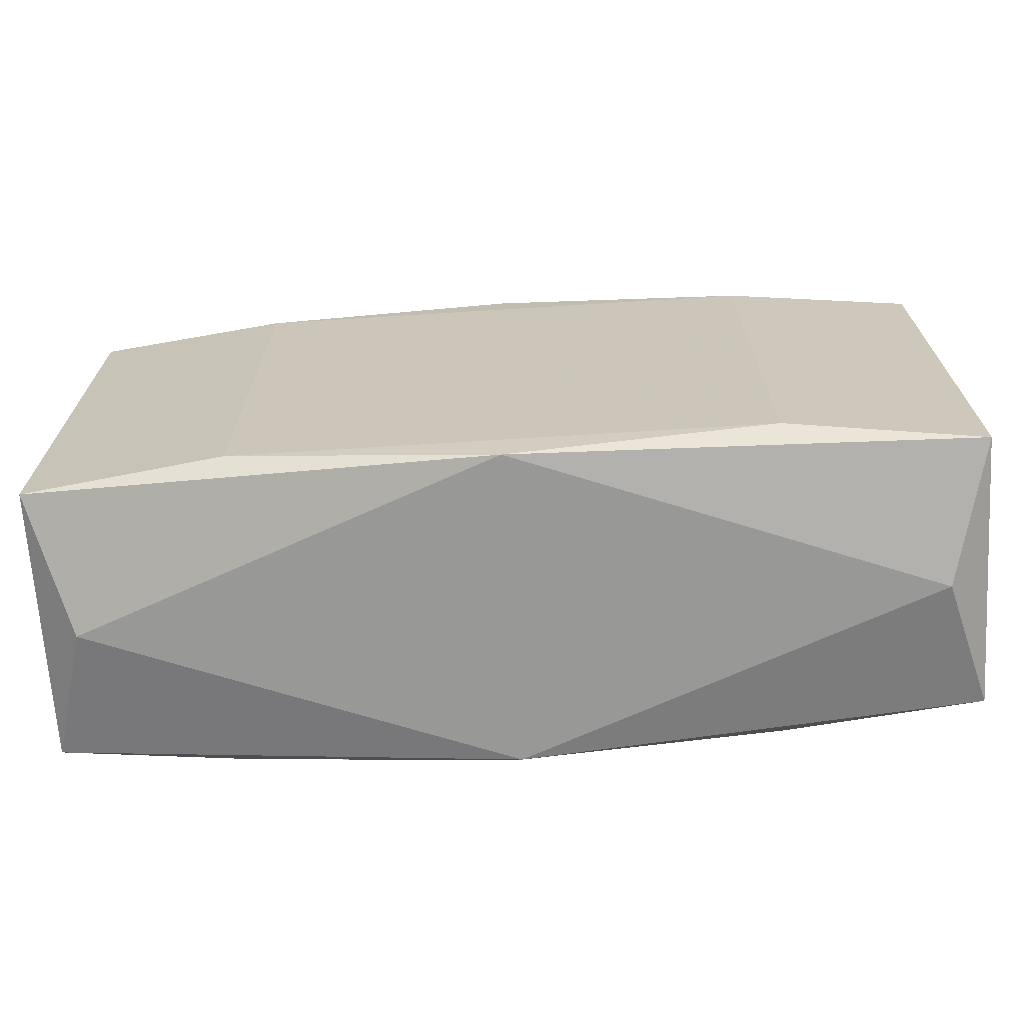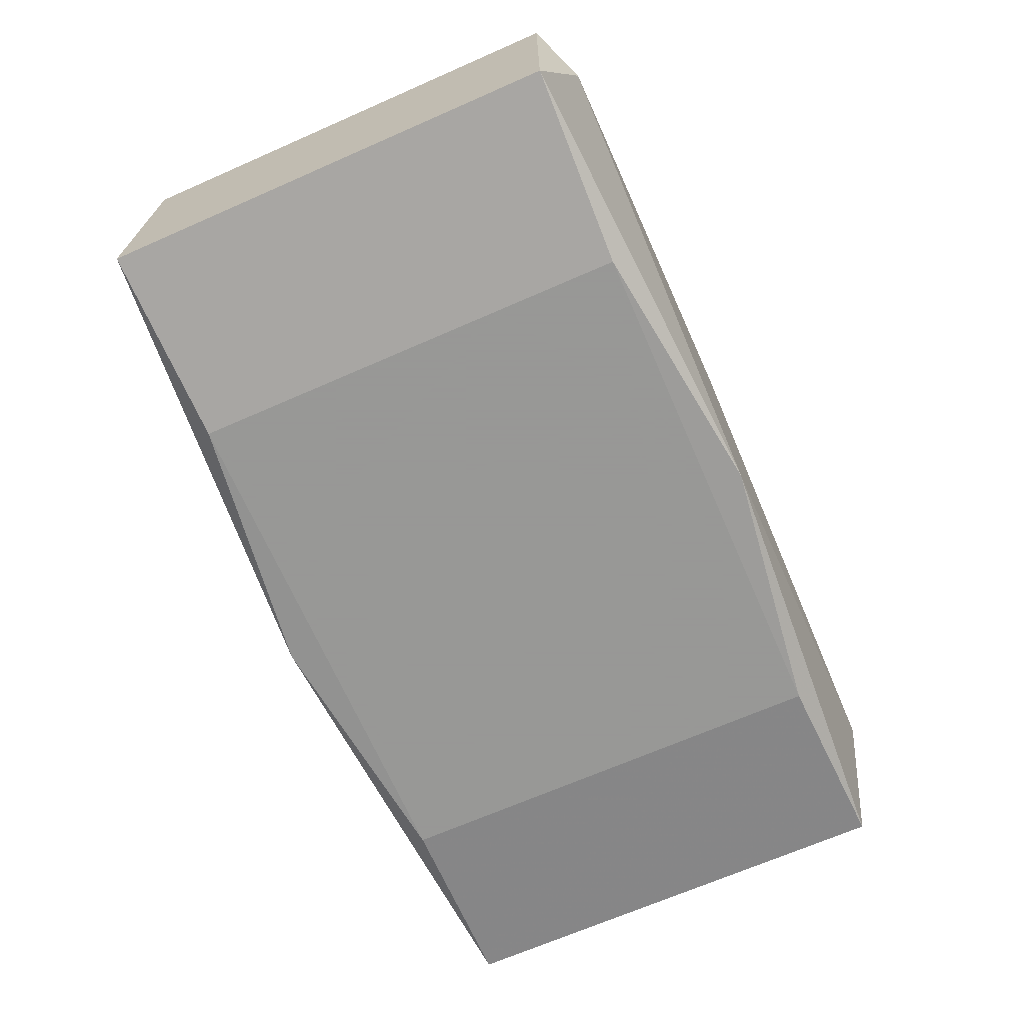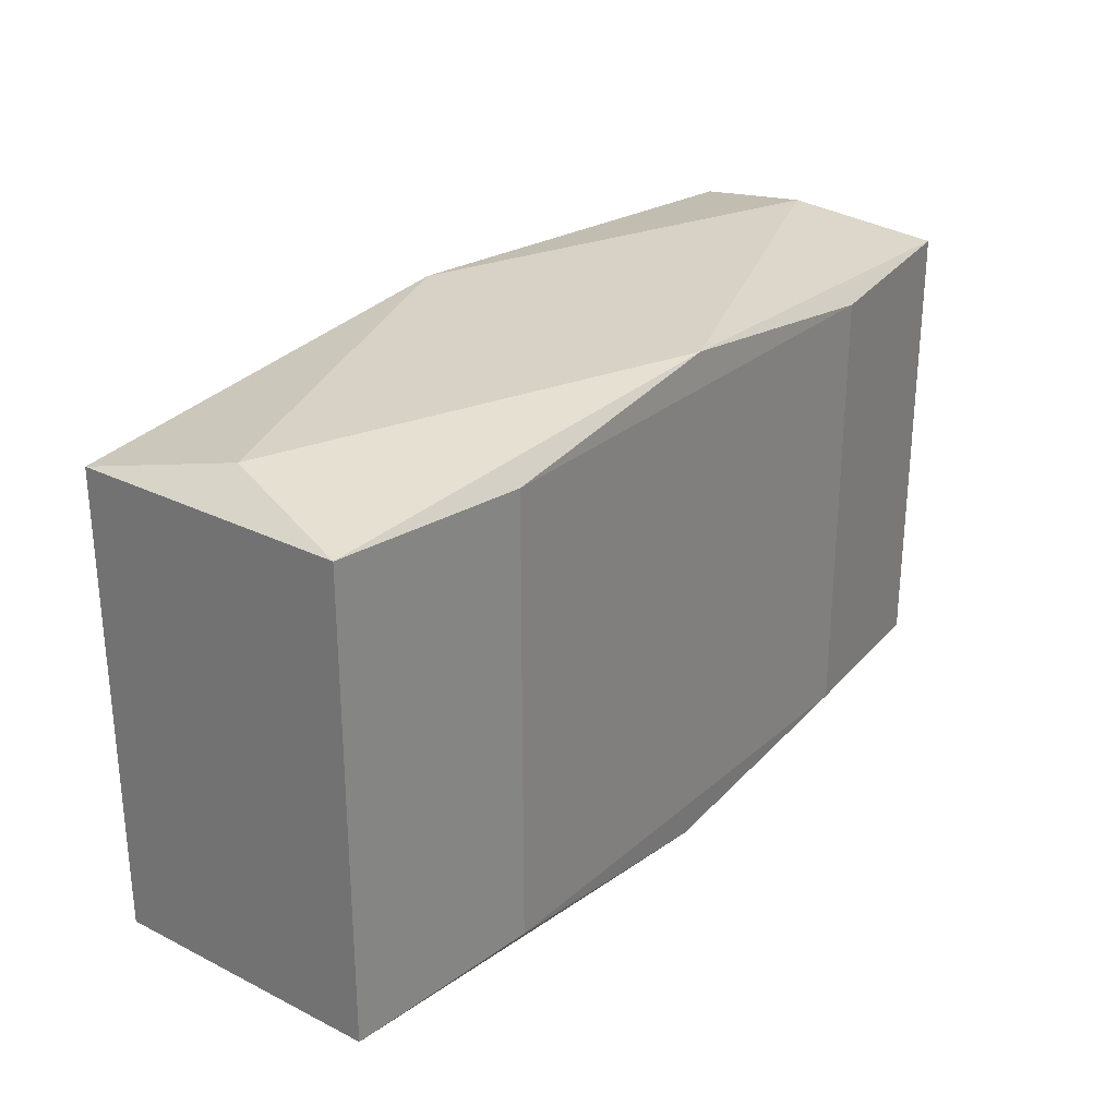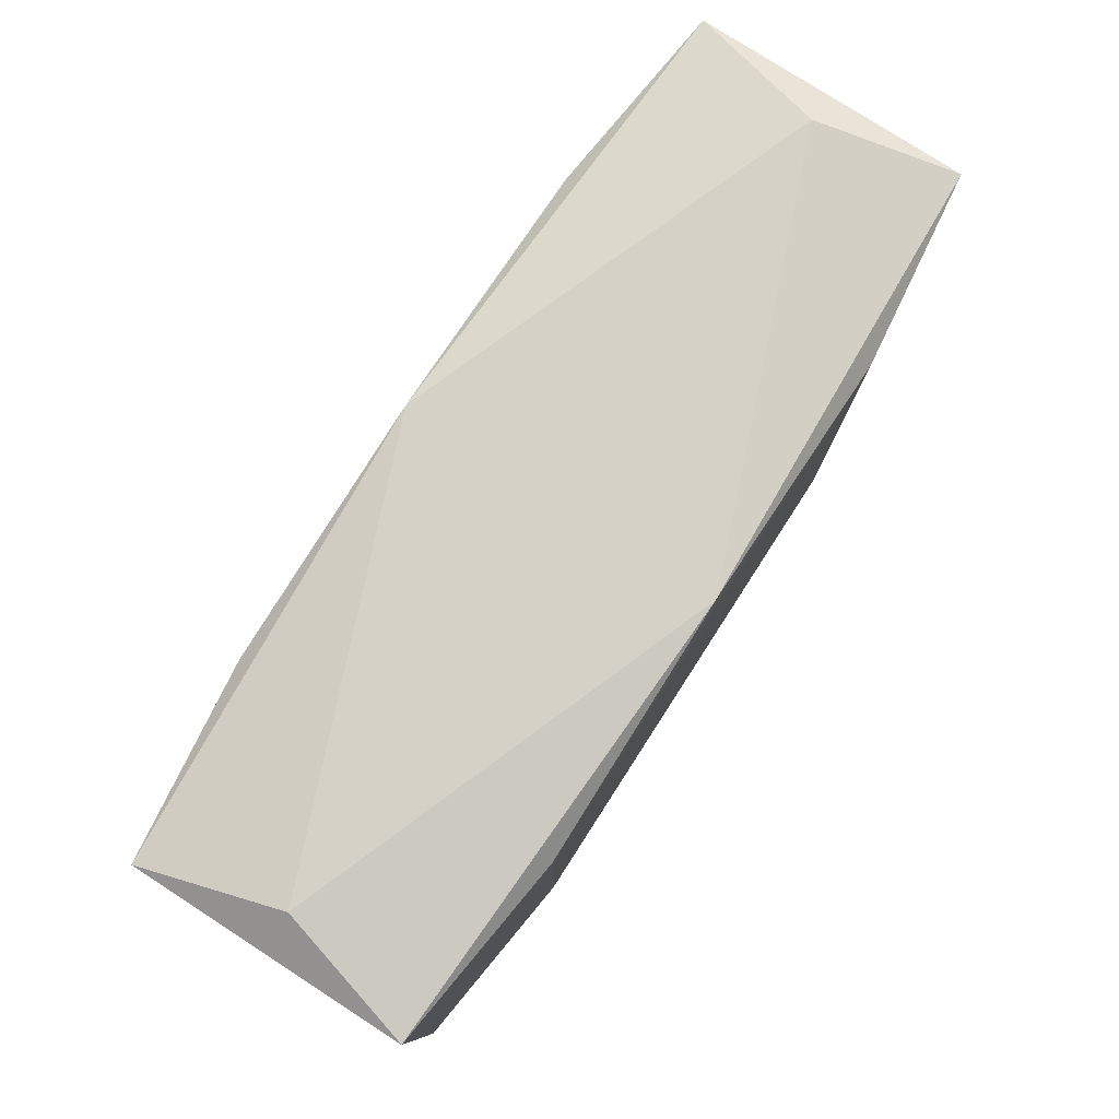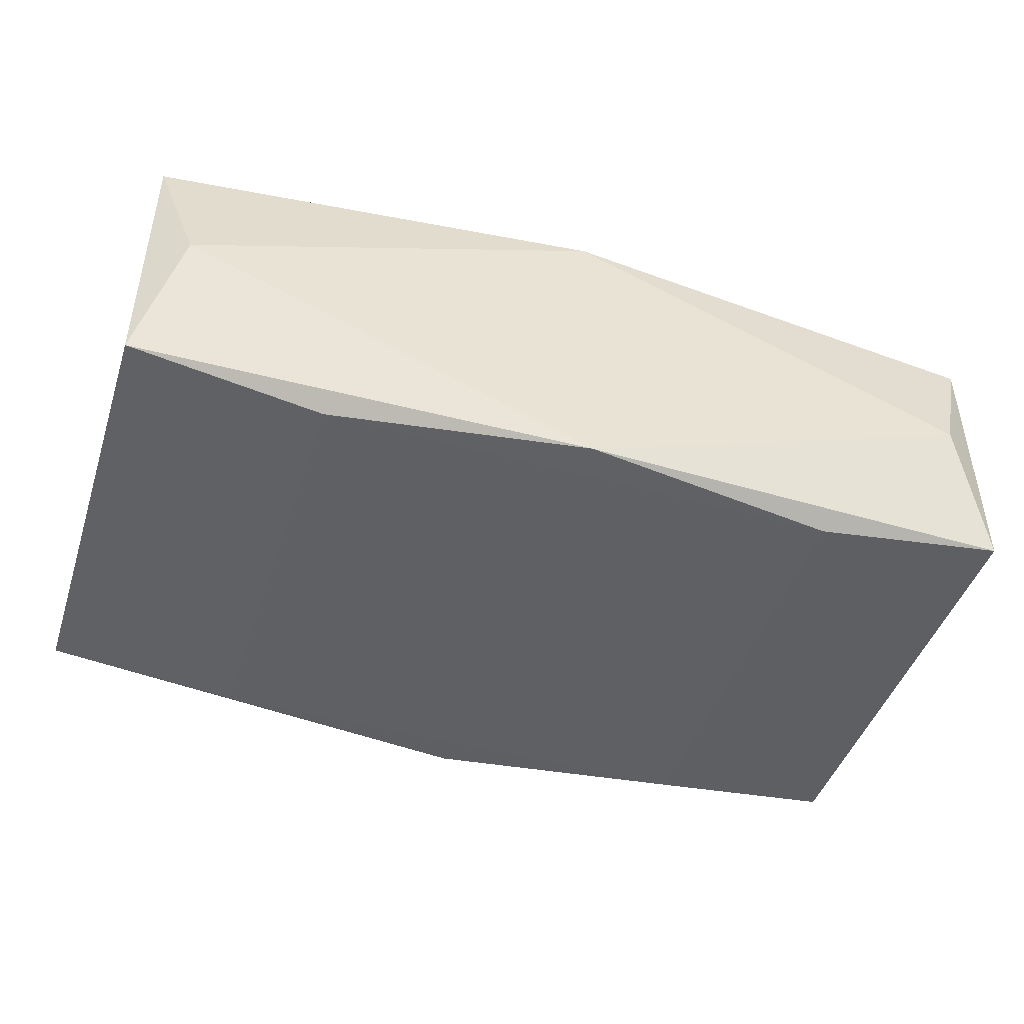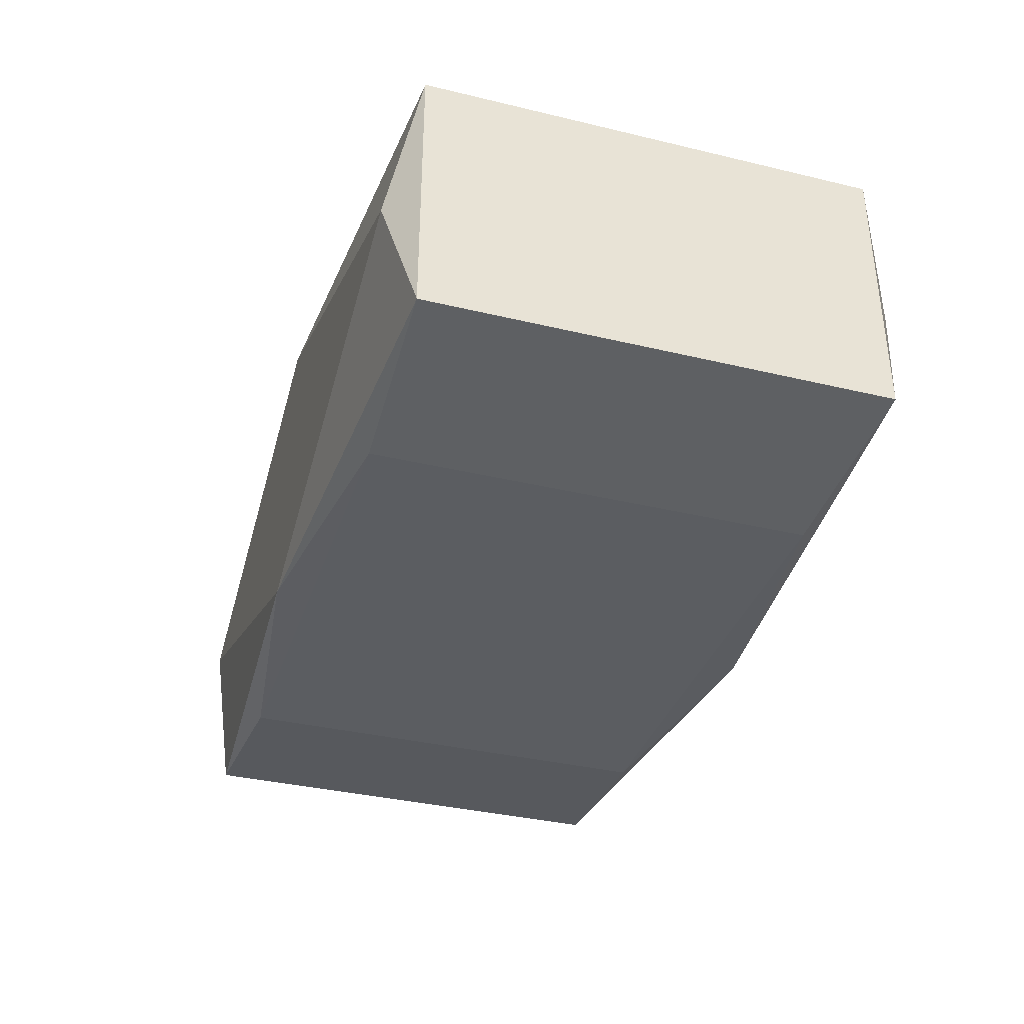
<metadata>
{"format":"obj","ext":"obj","renderer":"f3d","projection":"perspective","resolution":1024,"background":"white","views":[{"elev":-68.4,"azim":3.6,"up":"+Y"},{"elev":-68.4,"azim":-66.3,"up":"+Z"},{"elev":27.5,"azim":127.5,"up":"+Y"},{"elev":78.8,"azim":-57.2,"up":"+Y"},{"elev":-45.2,"azim":162.2,"up":"+Z"},{"elev":-36.0,"azim":-107.4,"up":"+Z"}]}
</metadata>
<code>
v -0 -0.008404 -0.005194
v -0 -0.008404 0.005194
v 0 0.008404 -0.005194
v 0 0.008404 0.002387
v 0 0.008404 0.005194
v -0.01491 -0.007498 0.004491
v -0.01491 -0.007498 -0.004491
v -0.01491 0.002546 0.00412
v -0.01491 0.007498 0.004491
v -0.01491 0.007498 -0.004491
v -0.01491 -0.004235 -0
v -0.008527 0 0.00527
v -0.008527 -0.007283 -0.00527
v -0.008527 -0.007283 0.00527
v -0.008527 -0.003257 -0.00527
v -0.008527 0.007283 -0.00527
v -0.008527 0.007283 0.00527
v -0.002532 -0.008404 0.004227
v -0.002532 0.008404 -0.004227
v -0.001497 0 0.00527
v -0.005194 -0.008404 -0.00321
v -0.005194 -0.008404 0.00321
v -0.005194 0.008404 -0.00321
v -0.008504 0.008404 0.001946
v -0.003814 0.00617 -0.00527
v -0.003814 0.00617 0.00527
v -0.003814 -0.00617 -0.00527
v -0.00122 -0.005333 0.00527
v 0.0136 -0.008404 0
v 0.0136 0.008404 0
v 0.005208 0.001206 0.00527
v 0.002651 0.001588 0.00527
v -0.005208 0.001206 0.00527
v -0.0136 -0.008404 -0
v -0.0136 0.008404 -0
v 0.00122 0.005333 0.00527
v 0.003814 -0.00617 -0.00527
v -0.002013 -0.003257 -0.00527
v 0.008504 -0.008404 -0.001946
v 0.008504 0.008404 -0.001946
v 0.005194 -0.008404 -0.00321
v 0.005194 -0.008404 0.00321
v 0.002532 0.008404 0.004227
v 0.002532 0.008404 -0.004227
v 0.008527 -0.007283 -0.00527
v 0.008527 -0.007283 0.00527
v 0.008527 0.003257 -0.00527
v 0.008527 0.003257 0.00527
v 0.008527 -0.003257 -0.00527
v 0.008527 -0.003257 0.00527
v 0.008527 0.007283 -0.00527
v 0.008527 0.007283 0.00527
v 0.01491 -0 0
v 0.01491 -0.007498 0.004491
v 0.01491 -0.007498 -0.004491
v 0.01491 0.002546 -0.00412
v 0.01491 0.007498 0.004491
v 0.01491 0.007498 -0.004491
f 57 54 53
f 53 58 57
f 30 57 58
f 55 29 39
f 55 1 45
f 54 29 55
f 53 54 55
f 22 39 42
f 39 29 42
f 42 29 54
f 57 30 43
f 4 24 43
f 49 47 58
f 58 55 49
f 49 55 45
f 25 47 49
f 41 55 39
f 1 55 41
f 56 58 53
f 53 55 56
f 56 55 58
f 2 42 54
f 51 47 25
f 58 47 51
f 51 3 58
f 40 30 58
f 3 19 40
f 40 19 4
f 4 43 40
f 40 43 30
f 10 19 3
f 6 2 14
f 1 7 13
f 45 1 13
f 37 49 45
f 27 49 37
f 45 13 37
f 37 13 27
f 38 27 25
f 25 49 38
f 38 49 27
f 46 2 54
f 14 2 46
f 22 42 18
f 42 2 18
f 18 6 22
f 2 6 18
f 58 3 44
f 44 40 58
f 9 24 35
f 35 10 9
f 35 24 4
f 16 10 3
f 16 51 25
f 3 51 16
f 9 10 8
f 8 6 9
f 21 7 1
f 1 41 21
f 21 39 22
f 21 41 39
f 9 17 5
f 5 24 9
f 5 43 24
f 5 17 52
f 5 52 57
f 57 43 5
f 12 17 9
f 9 6 12
f 12 6 14
f 48 46 54
f 54 57 48
f 57 52 48
f 14 46 28
f 28 12 14
f 19 10 23
f 10 35 23
f 4 19 23
f 23 35 4
f 11 10 7
f 11 8 10
f 7 6 11
f 6 8 11
f 7 10 15
f 10 16 15
f 15 13 7
f 15 16 25
f 27 13 15
f 25 27 15
f 7 21 34
f 34 6 7
f 22 6 34
f 34 21 22
f 36 48 52
f 32 28 31
f 31 28 46
f 31 36 32
f 48 36 31
f 20 28 32
f 52 17 26
f 26 36 52
f 17 12 26
f 50 31 46
f 48 31 50
f 33 26 12
f 36 26 33
f 12 28 33
f 28 20 33
f 32 36 33
f 33 20 32

</code>
